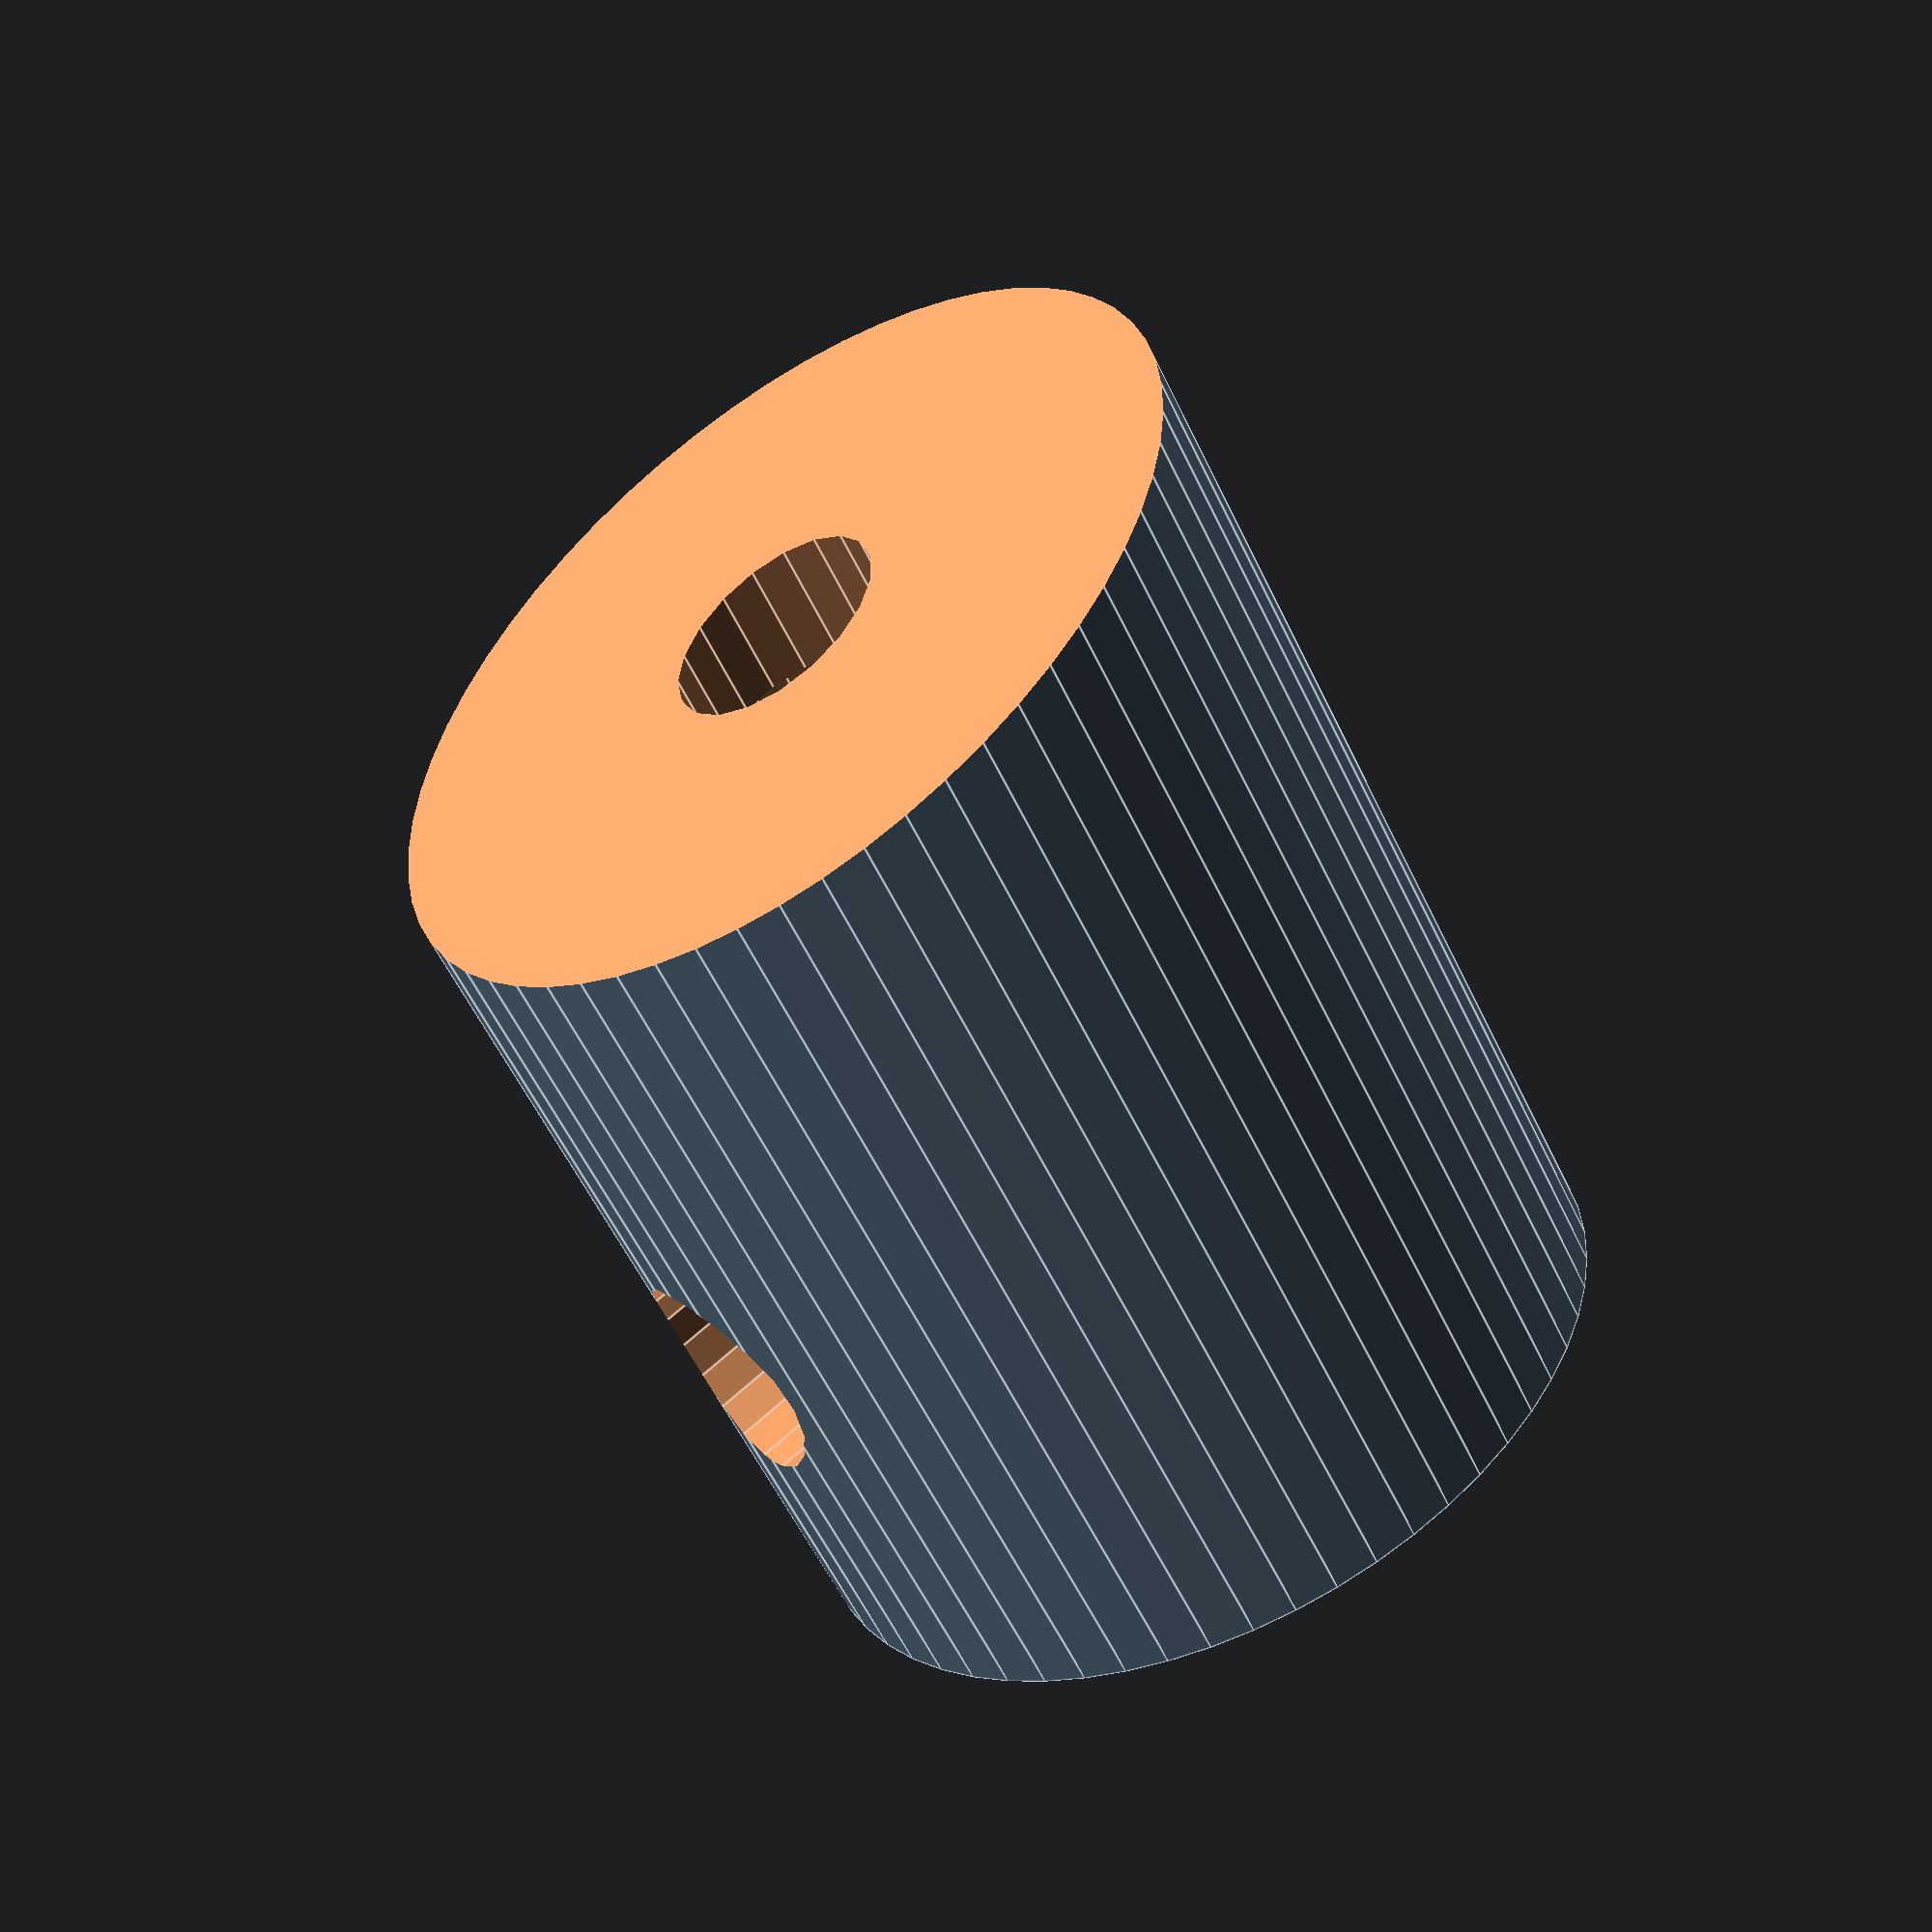
<openscad>
$fs = 1;
$fa = 6;
rake = 65;
forkLen = 325;
rakeOffsetAngle = 1 * (90 - atan(forkLen/rake));

forkHoleD = 23.3;
big = 100;
module forkMount(args) {
    rotate([0, 1*rakeOffsetAngle, 0]) difference() {
        translate([0,0,25-30])
            cylinder(d=forkHoleD, h=30, center=true);
        cylinder(d=19.5, h=27, center=true); // aluminum insert
        cylinder(d=6, h=100, center=true); // fender bolt hole
        rotate([0,90,0])
            cylinder(d=6, h=big, center=true); // fork crown bolt hole
        // make a cube whose top surface is parallel to the bottom of the fork crown
        // then rotate it so that the top surface is tangent to the fender circle
        // that gives us a flat (printable) bottom suface for the mount
        rotate([0, -rakeOffsetAngle, 0])
            translate([0, 0, -forkLen - 16])
                cube([2*forkLen, 60, 2*forkLen], center=true);

        // sanity check: show the fender circle based on translation to make
        // sure our rotation is correct
        //translate([rake, 0, -forkLen]) rotate([90,0,0]) cylinder(d=(584 + 46)/cos(180/90), h=60, center=true, $fn=90);

    }
}

module washer(args) {
    offset = sin(rakeOffsetAngle) * forkHoleD;
    rotate([0, -1*rakeOffsetAngle, 0])
        intersection() {
            translate([0, 0, offset/2])
                rotate([0, 1*rakeOffsetAngle, 0])
                    difference() {
                        cylinder(d=forkHoleD, h=30, center=false);
                        cylinder(d=6, h=big, center=true); // bolt hole
                    }
            cylinder(r=big, h=offset, center=false);
        }
}
*rotate([0, -rakeOffsetAngle, 0]) {
    translate([0,0,16]) forkMount();
    translate([-4,0,-8]) rotate([0, 1*rakeOffsetAngle, 0]) washer();
}
forkMount();
*washer();

</openscad>
<views>
elev=230.1 azim=219.5 roll=325.5 proj=p view=edges
</views>
